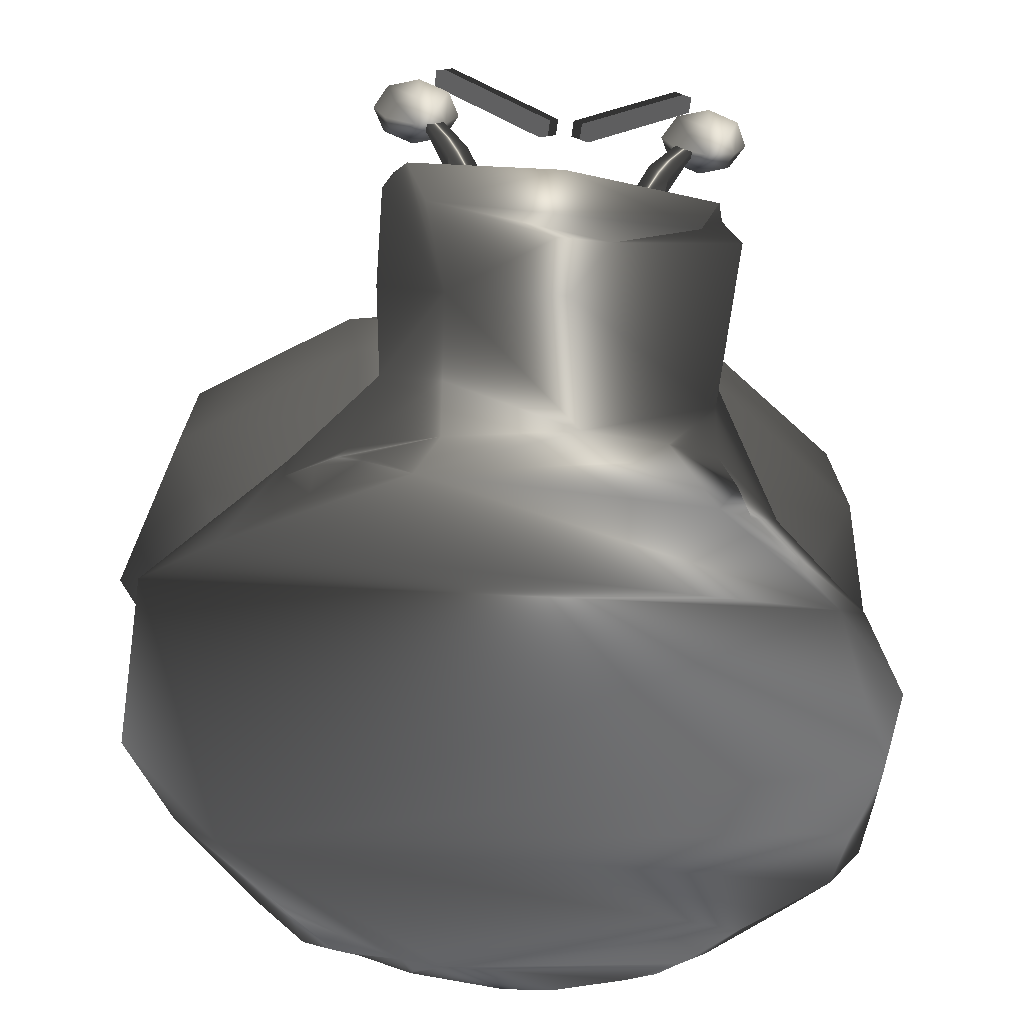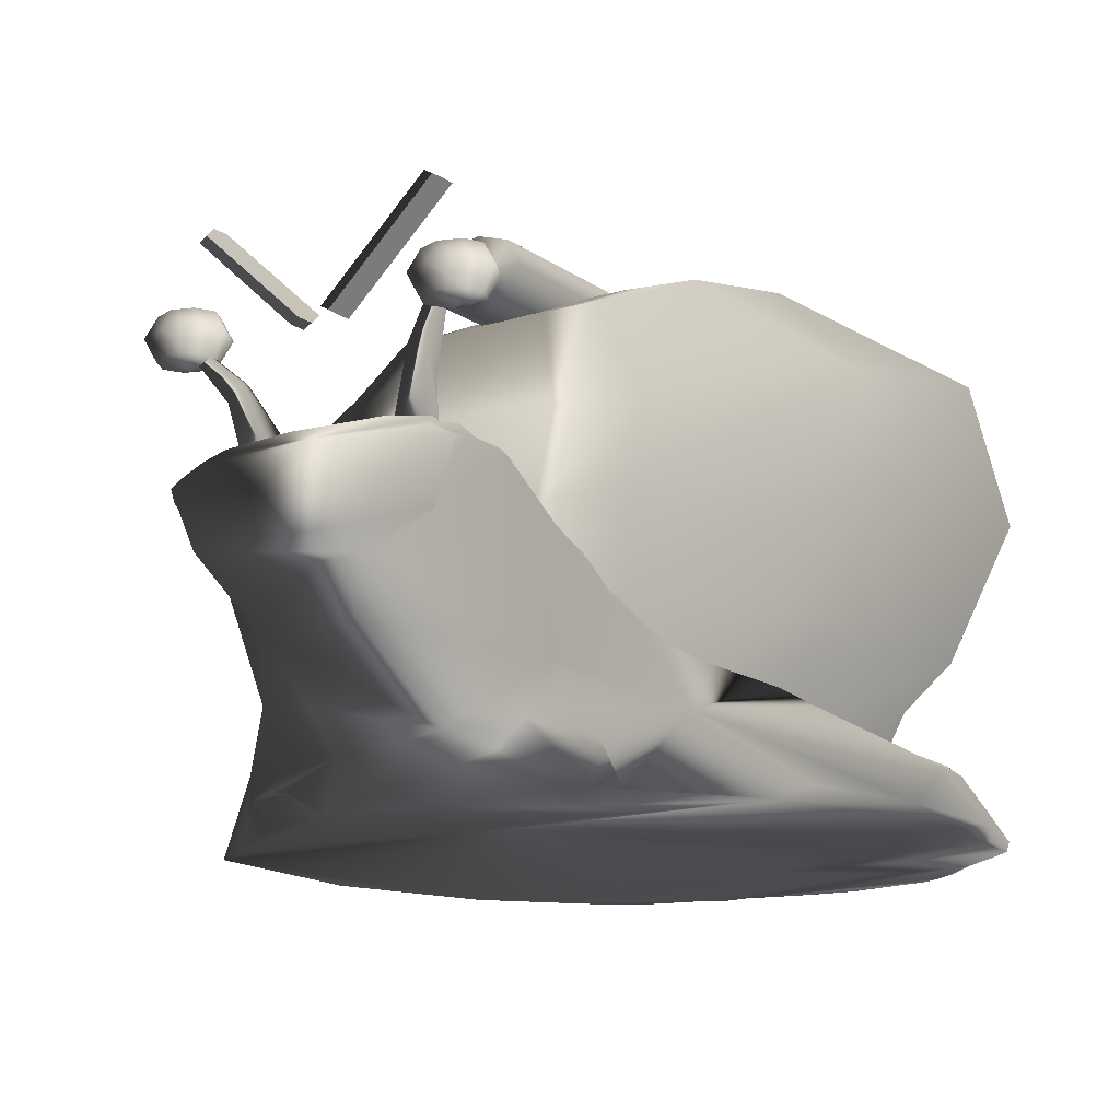
<metadata>
{"format":"obj","ext":"obj","renderer":"f3d","projection":"perspective","resolution":1024,"background":"white","views":[{"elev":-56.0,"azim":173.5,"up":"+Y"},{"elev":-14.5,"azim":-145.6,"up":"+Y"}]}
</metadata>
<code>
v  -12.64 14.16 -31.31
v  -10.12 13.44 -31.31
v  -10.86 13.44 -32.77
v  -12.64 13.44 -33.38
v  -14.43 13.44 -32.77
v  -15.17 13.44 -31.31
v  -14.43 13.44 -29.85
v  -12.64 13.44 -29.24
v  -10.86 13.44 -29.85
v  -9.071 11.68 -31.31
v  -10.12 11.68 -33.38
v  -12.64 11.68 -34.23
v  -15.17 11.68 -33.38
v  -16.21 11.68 -31.31
v  -15.17 11.68 -29.24
v  -12.64 11.68 -28.38
v  -10.12 11.68 -29.24
v  -10.12 9.929 -31.31
v  -10.86 9.929 -32.77
v  -12.64 9.929 -33.38
v  -14.43 9.929 -32.77
v  -15.17 9.929 -31.31
v  -14.43 9.929 -29.85
v  -12.64 9.929 -29.24
v  -10.86 9.929 -29.85
v  -12.64 9.202 -31.31
g Sphere01|snaileye.bmp
f 1 2 3
f 1 3 4
f 1 4 5
f 1 5 6
f 1 6 7
f 1 7 8
f 1 8 9
f 1 9 2
f 2 10 11
f 2 11 3
f 3 11 12
f 3 12 4
f 4 12 13
f 4 13 5
f 5 13 14
f 5 14 6
f 6 14 15
f 6 15 7
f 7 15 16
f 7 16 8
f 8 16 17
f 8 17 9
f 9 17 10
f 9 10 2
f 10 18 19
f 10 19 11
f 11 19 20
f 11 20 12
f 12 20 21
f 12 21 13
f 13 21 22
f 13 22 14
f 14 22 23
f 14 23 15
f 15 23 24
f 15 24 16
f 16 24 25
f 16 25 17
f 17 25 18
f 17 18 10
f 26 19 18
f 26 20 19
f 26 21 20
f 26 22 21
f 26 23 22
f 26 24 23
f 26 25 24
f 26 18 25
g
v  11.62 14.16 -31.31
v  14.14 13.44 -31.31
v  13.4 13.44 -32.77
v  11.62 13.44 -33.38
v  9.834 13.44 -32.77
v  9.094 13.44 -31.31
v  9.834 13.44 -29.85
v  11.62 13.44 -29.24
v  13.4 13.44 -29.85
v  15.19 11.68 -31.31
v  14.14 11.68 -33.38
v  11.62 11.68 -34.23
v  9.094 11.68 -33.38
v  8.048 11.68 -31.31
v  9.094 11.68 -29.24
v  11.62 11.68 -28.38
v  14.14 11.68 -29.24
v  14.14 9.929 -31.31
v  13.4 9.929 -32.77
v  11.62 9.929 -33.38
v  9.834 9.929 -32.77
v  9.094 9.929 -31.31
v  9.834 9.929 -29.85
v  11.62 9.929 -29.24
v  13.4 9.929 -29.85
v  11.62 9.202 -31.31
g Sphere02|snaileye.bmp
f 27 28 29
f 27 29 30
f 27 30 31
f 27 31 32
f 27 32 33
f 27 33 34
f 27 34 35
f 27 35 28
f 28 36 37
f 28 37 29
f 29 37 38
f 29 38 30
f 30 38 39
f 30 39 31
f 31 39 40
f 31 40 32
f 32 40 41
f 32 41 33
f 33 41 42
f 33 42 34
f 34 42 43
f 34 43 35
f 35 43 36
f 35 36 28
f 36 44 45
f 36 45 37
f 37 45 46
f 37 46 38
f 38 46 47
f 38 47 39
f 39 47 48
f 39 48 40
f 40 48 49
f 40 49 41
f 41 49 50
f 41 50 42
f 42 50 51
f 42 51 43
f 43 51 44
f 43 44 36
f 52 45 44
f 52 46 45
f 52 47 46
f 52 48 47
f 52 49 48
f 52 50 49
f 52 51 50
f 52 44 51
g
v  -8.872 2.208 -27.89
v  -6.023 4.152 -28.2
v  -9.56 6.652 -29.99
v  -11.18 9.152 -31.06
v  -11.18 9.152 -30.31
v  -8.624 1.652 -29.04
v  -8.624 1.652 -27.91
v  -5.946 1.652 -29.04
v  -5.946 1.652 -27.91
v  -13.34 11.65 -32.57
v  -13.34 11.65 -32.22
v  -12.28 11.65 -32.57
v  -12.28 11.65 -32.22
v  -7.992 7.902 -30.37
v  -10.62 10.4 -31.26
v  -10.62 10.4 -31.74
v  -8.629 1.965 -27.82
v  -8.958 1.965 -27.95
v  -5.654 1.965 -29.06
v  -8.96 2.902 -27.96
v  -9.182 5.402 -28.54
v  -8.065 7.902 -29.58
g Box03|snaileye3.bmp
f 58 59 70
f 53 70 59
f 59 69 53
f 59 61 69
f 71 61 60
f 58 60 61
f 61 59 58
f 62 63 65
f 65 64 62
f 58 70 72
f 72 70 53
f 58 72 55
f 73 55 72
f 55 57 56
f 57 55 73
f 62 56 57
f 57 63 62
f 53 69 72
f 69 61 72
f 61 54 72
f 73 72 54
f 73 74 57
f 73 54 74
f 65 63 57
f 67 57 74
f 65 57 67
f 61 71 54
f 71 66 54
f 54 66 74
f 74 66 67
f 64 65 67
f 68 67 66
f 64 67 68
f 71 60 58
f 71 58 55
f 55 66 71
f 55 56 66
f 66 56 68
f 62 64 68
f 62 68 56
g
v  8.041 2.208 -27.89
v  5.192 4.152 -28.2
v  8.729 6.652 -29.99
v  10.35 9.152 -31.06
v  10.35 9.152 -30.31
v  7.793 1.652 -29.04
v  7.793 1.652 -27.91
v  5.115 1.652 -29.04
v  5.115 1.652 -27.91
v  12.51 11.65 -32.57
v  12.51 11.65 -32.22
v  11.45 11.65 -32.57
v  11.45 11.65 -32.22
v  7.16 7.902 -30.37
v  9.794 10.4 -31.26
v  9.794 10.4 -31.74
v  7.797 1.965 -27.82
v  8.126 1.965 -27.95
v  4.823 1.965 -29.06
v  8.128 2.902 -27.96
v  8.35 5.402 -28.54
v  7.233 7.902 -29.58
g Box04|snaileye3.bmp
f 92 81 80
f 81 92 75
f 75 91 81
f 91 83 81
f 82 83 93
f 83 82 80
f 80 81 83
f 87 85 84
f 84 86 87
f 94 92 80
f 75 92 94
f 77 94 80
f 94 77 95
f 78 79 77
f 95 77 79
f 79 78 84
f 84 85 79
f 94 91 75
f 94 83 91
f 94 76 83
f 76 94 95
f 79 96 95
f 96 76 95
f 79 85 87
f 96 79 89
f 89 79 87
f 76 93 83
f 76 88 93
f 96 88 76
f 89 88 96
f 89 87 86
f 88 89 90
f 90 89 86
f 80 82 93
f 77 80 93
f 93 88 77
f 88 78 77
f 90 78 88
f 90 86 84
f 78 90 84
g
v  -0.742 16.91 3.124
v  -3.643 17.84 3.124
v  -4.845 20.09 3.124
v  -3.643 22.33 3.124
v  -0.742 23.27 3.124
v  2.158 22.33 3.124
v  3.36 20.09 3.124
v  2.158 17.84 3.124
v  -0.742 16.91 -12.46
v  -3.643 17.84 -12.46
v  -4.845 20.09 -12.46
v  -3.643 22.33 -12.46
v  -0.742 23.27 -12.46
v  2.158 22.33 -12.46
v  3.36 20.09 -12.46
v  2.158 17.84 -12.46
g Cylinder01|snaileye2.bmp
f 97 98 106
f 106 105 97
f 98 99 107
f 107 106 98
f 99 100 108
f 108 107 99
f 100 101 109
f 109 108 100
f 101 102 110
f 110 109 101
f 102 103 111
f 111 110 102
f 103 104 112
f 112 111 103
f 104 97 105
f 105 112 104
f 103 102 101
f 101 100 99
f 99 98 97
f 101 99 97
f 103 101 97
f 104 103 97
f 106 107 108
f 108 109 110
f 110 111 112
f 108 110 112
f 106 108 112
f 105 106 112
g
v  1.164 10.58 -32.09
v  1.164 10.58 -30.65
v  10.2 18.75 -32.09
v  10.2 18.75 -30.65
v  -0.219 11.42 -32.09
v  -0.219 11.42 -30.65
v  8.814 19.59 -32.09
v  8.814 19.59 -30.65
g Box01|snaileye2.bmp
f 113 115 116
f 116 114 113
f 117 118 120
f 120 119 117
f 113 114 118
f 118 117 113
f 114 116 120
f 120 118 114
f 116 115 119
f 119 120 116
f 115 113 117
f 117 119 115
g
v  -2.906 10.58 -32.09
v  -2.906 10.58 -30.65
v  -11.94 18.75 -32.09
v  -11.94 18.75 -30.65
v  -1.523 11.42 -32.09
v  -1.523 11.42 -30.65
v  -10.55 19.59 -32.09
v  -10.55 19.59 -30.65
g Box05|snaileye2.bmp
f 124 123 121
f 121 122 124
f 128 126 125
f 125 127 128
f 126 122 121
f 121 125 126
f 128 124 122
f 122 126 128
f 127 123 124
f 124 128 127
f 125 121 123
f 123 127 125
g
v  -13.94 -21.88 -16.73
v  13.81 -0.07 -29.84
v  -13.62 0.14 -29.8
v  -14.27 -7.133 -15.72
v  8.737 2.581 -30.86
v  -13.55 -23.43 31.76
v  15.91 -20.22 28.5
v  15.37 -19.63 -16.6
v  2.068 -23.49 31.94
v  -13.94 -16.57 -18.04
v  12.43 -4.771 -18.77
v  -10.19 2.037 -29.42
v  15.85 -23.48 27.32
v  12.04 0.166 -32.15
v  -0.595 1.738 -32.17
v  -4.425 -6.601 -30.41
v  8.24 -9.947 -26.4
v  12.65 -13.83 -20.71
v  3.856 -19.64 31.61
v  -3.116 -17.1 -19.52
v  14.38 -18.4 -16.78
v  12.63 -3.425 -20.21
v  9.235 -0.692 -22.29
v  4.579 -6.196 -19.85
v  8.294 2.834 -29.52
v  -1.268 2.521 -25.09
v  -13.22 -4.131 -18.47
v  -13.32 -3.742 -19.8
v  11.81 -23.42 31.1
v  6.068 -23.5 31.45
v  -23.87 -14.87 -2.081
v  -26.6 -17.72 16.06
v  -13.93 -10.29 -11.94
v  13.6 -11.34 -12.35
v  -27.67 -20.77 19.12
v  28.44 -17.82 10.56
v  23.94 -22.3 -9.53
v  -31.25 -22.5 -1.169
v  -8.403 -14.51 -5.272
v  9.917 -14.18 -6.604
v  -18.89 -12.28 -7.999
v  -5.222 -11.91 -13.5
v  6.294 -11.88 -13.39
v  -22.31 -23.5 24.73
v  23.19 -16.1 10.24
v  -29.72 -23.49 12.87
v  -18.78 -19.21 24.95
v  18.67 -13.54 -8.038
v  -19.65 -16.28 -12.44
v  -21.18 -20.44 26.91
v  17.07 -22.29 -14.83
v  -24.66 -22.68 -8.924
v  29.66 -22.23 -5.47
v  -24.7 -23.18 23.29
v  11.74 -10.35 -15.12
v  -10.66 1.399 -31.08
v  -17.8 -23.56 29.22
v  -11.05 -8.012 -15.21
v  13.41 -19.85 -16.69
v  19.15 -19.7 -14.51
v  10.8 -2.298 -20.38
v  9.622 -4.661 -19.08
v  -13.01 -4.346 -18.16
v  9.775 -22.92 31.92
v  -7.549 -23.38 33.74
v  14.53 -23.29 30.56
v  -15.5 -19.37 -17.16
v  -0.297 -9.915 -16.49
v  -18.31 -20.3 28.56
v  10.35 -4.57 -31.37
v  13.05 0.989 -30.73
v  -15.37 -1.098 -28.69
v  -1.379 -10.18 -27.3
v  7.801 -14.54 -21.21
v  5.374 -1.559 -22.23
v  -4.995 3.073 -28.98
v  -7.58 2.647 -28.71
v  -5.914 -4.944 -19.48
v  -9.853 -1.592 -20.86
v  9.448 -21.96 -17.34
v  5.02 -23.01 33.48
v  -3.133 -23.29 34.23
v  -6.853 -18.77 -18.12
v  -26.91 -21.73 -8.096
v  18.48 -22.95 26.87
v  23.2 -19.02 20.03
v  -23.98 -18.3 21.98
v  26.03 -22.82 18.23
v  0.37 -13.59 -10.7
v  12.09 -12.3 -9.922
v  -31.18 -22.62 10.71
v  -25.5 -19.23 20.51
v  -24.68 -17.71 18.65
v  21.43 -14.59 0.175
v  16.04 -11.81 -12.26
v  -28.99 -23.49 18.49
v  -17.28 -11.25 -11.7
v  -16.95 -23.25 30.19
v  -26.57 -23.41 21.11
v  13.53 -5.576 -24.01
v  9.309 1.728 -31.34
v  -10.15 2.233 -30.2
v  -16.03 -23.5 30.69
v  -19.83 -23.46 27.89
v  -12.83 -16.65 8.75
v  7.557 -17.89 -18.27
v  1.919 2.985 -31.1
v  4.653 -9.518 -16.63
v  -13.62 -13.49 -20.64
v  18.98 -17.74 -14.72
v  -10.02 -16.86 -18.88
v  16.8 -19.91 -15.82
v  11.35 -1.863 -20.78
v  10.39 2.321 -30.62
v  12.13 1.31 -30.94
v  -6.519 2.837 -30.62
v  -14.05 -5.507 -17.22
v  -12 -3.208 -19.37
v  13.23 -19.63 -17.11
v  -31.1 -23.23 5.933
v  22.38 -23.42 19.93
v  -16.45 -22.15 -16.34
v  -4.57 -8.734 -17.1
v  0.582 -12.29 -13.48
v  -1.859 -20.02 32.66
v  -13.12 0.031 -31.48
v  -12.14 1.443 -29.93
v  12.89 1.326 -30.31
v  -14.55 -0.355 -28.51
v  -11.37 -4.733 -31.41
v  -0.107 -6.669 -30.41
v  12.29 -5.61 -17.86
v  10.17 -3.166 -19.85
v  10.45 2.42 -30.16
v  5.159 0.581 -23.64
v  8.656 0.984 -25.37
v  8.456 2.967 -30.44
v  -1.253 -6.894 -19.29
v  -8.29 -0.347 -22.04
v  4.454 -23.53 32.24
v  22.88 -15.02 1.097
v  27.4 -16.79 9.211
v  -15.73 -13.41 -6.285
v  -21.71 -13.49 -3.77
v  -23.58 -18.86 22.75
v  -24.14 -18.09 20.97
v  30.56 -22.54 10.84
v  18.68 -13.05 -5.771
v  -6.53 -13.42 -10.17
v  -24.73 -16.24 6.07
v  -29.09 -18.48 8.264
v  -26.42 -17.2 13.75
v  -30.77 -23.27 15.1
v  26.98 -17.28 13.73
v  19.36 -13.86 -4.407
v  15.53 -11.55 -10.17
g Box01|snail1.bmp
f 156 200 237
f 163 227 182
f 182 227 172
f 183 146 260
f 183 260 171
f 129 180 250
f 158 249 141
f 141 157 158
f 143 235 133
f 133 229 143
f 143 229 142
f 184 255 140
f 140 230 184
f 230 143 184
f 143 254 184
f 184 254 131
f 131 255 184
f 185 137 134
f 134 231 185
f 172 137 185
f 185 232 172
f 186 132 161
f 186 161 170
f 186 170 206
f 167 159 233
f 233 173 167
f 129 208 180
f 187 240 179
f 208 247 187
f 187 179 208
f 187 247 136
f 136 240 187
f 137 209 210
f 210 209 147
f 147 253 210
f 143 244 235
f 172 249 137
f 220 160 163
f 163 182 220
f 220 182 178
f 175 273 220
f 220 178 175
f 260 236 171
f 152 236 260
f 245 155 156
f 245 156 177
f 245 177 132
f 200 144 237
f 149 146 238
f 129 195 239
f 239 195 138
f 239 237 148
f 239 138 237
f 211 208 129
f 129 239 211
f 211 239 148
f 188 165 179
f 179 240 188
f 188 240 136
f 149 238 188
f 188 136 149
f 139 260 146
f 146 150 139
f 189 261 139
f 189 139 150
f 150 241 189
f 189 241 151
f 151 203 189
f 203 261 189
f 190 261 203
f 190 203 152
f 152 260 190
f 190 260 139
f 139 261 190
f 243 229 133
f 133 242 243
f 142 229 243
f 230 244 143
f 191 246 155
f 155 245 191
f 191 245 132
f 132 186 191
f 191 186 206
f 206 246 191
f 192 135 147
f 147 209 192
f 192 209 158
f 158 157 192
f 137 210 193
f 193 210 253
f 248 249 174
f 166 180 248
f 137 193 134
f 194 192 157
f 194 157 141
f 135 192 194
f 129 250 195
f 266 251 196
f 196 251 170
f 170 252 196
f 196 252 171
f 171 236 196
f 196 236 152
f 152 266 196
f 175 178 197
f 175 193 253
f 198 258 143
f 143 142 198
f 198 259 144
f 144 258 198
f 199 256 130
f 199 130 142
f 142 243 199
f 199 243 242
f 242 256 199
f 145 198 142
f 142 130 145
f 259 198 145
f 200 257 131
f 131 144 200
f 156 257 200
f 143 258 254
f 254 258 144
f 254 144 131
f 228 145 130
f 237 138 177
f 177 156 237
f 228 146 145
f 144 259 201
f 144 201 237
f 237 201 148
f 201 145 148
f 259 145 201
f 202 145 146
f 202 146 149
f 149 234 202
f 202 234 148
f 148 145 202
f 188 238 165
f 138 195 250
f 228 150 146
f 264 241 228
f 228 130 264
f 150 228 241
f 264 263 151
f 151 241 264
f 256 262 153
f 153 264 256
f 256 264 130
f 242 262 256
f 151 263 203
f 203 263 154
f 203 154 152
f 153 262 265
f 265 262 242
f 133 235 265
f 265 242 133
f 264 153 154
f 154 263 264
f 235 204 265
f 265 204 154
f 154 153 265
f 152 154 266
f 235 244 204
f 204 244 230
f 205 267 154
f 154 204 205
f 205 204 230
f 205 230 140
f 140 267 205
f 206 251 266
f 266 154 206
f 170 251 206
f 140 255 267
f 131 257 267
f 267 255 131
f 267 257 156
f 207 267 156
f 156 155 207
f 155 246 207
f 207 246 206
f 206 154 207
f 154 267 207
f 234 208 148
f 149 136 234
f 136 247 234
f 234 247 208
f 208 211 148
f 137 268 209
f 209 268 158
f 158 268 137
f 158 137 249
f 212 180 166
f 212 166 177
f 177 250 212
f 212 250 180
f 249 181 275
f 173 270 269
f 269 270 164
f 181 176 269
f 135 194 213
f 213 194 141
f 167 277 271
f 271 159 167
f 271 272 159
f 223 176 181
f 164 282 214
f 214 147 135
f 135 213 214
f 215 274 160
f 160 273 215
f 215 273 175
f 175 274 215
f 216 213 141
f 141 249 216
f 216 249 275
f 168 283 276
f 283 168 222
f 173 269 222
f 222 168 173
f 163 160 279
f 177 138 250
f 217 252 170
f 170 277 217
f 217 277 167
f 217 167 168
f 217 168 171
f 171 252 217
f 271 277 170
f 170 169 271
f 169 272 271
f 181 269 164
f 164 275 181
f 218 183 171
f 171 168 218
f 218 168 276
f 276 284 218
f 218 284 162
f 162 183 218
f 159 177 166
f 159 278 233
f 233 278 280
f 280 221 233
f 175 147 233
f 233 221 175
f 160 280 279
f 280 278 279
f 279 278 159
f 159 166 279
f 181 249 180
f 249 248 180
f 175 253 147
f 170 161 169
f 219 248 174
f 174 281 219
f 163 279 219
f 219 281 163
f 219 279 166
f 166 248 219
f 214 282 233
f 233 147 214
f 220 273 160
f 221 274 175
f 221 280 160
f 160 274 221
f 164 270 282
f 282 270 173
f 276 283 176
f 222 269 176
f 176 283 222
f 223 183 162
f 162 284 223
f 223 284 276
f 223 276 176
f 146 183 223
f 238 181 165
f 146 223 238
f 238 223 181
f 167 173 168
f 169 177 272
f 272 177 159
f 165 181 180
f 224 227 163
f 163 281 224
f 224 281 174
f 174 249 224
f 224 249 172
f 172 227 224
f 175 197 193
f 193 197 134
f 225 177 169
f 225 169 161
f 161 132 225
f 132 177 225
f 226 197 178
f 185 231 226
f 226 231 134
f 134 197 226
f 185 226 232
f 232 226 178
f 178 182 232
f 232 182 172
f 165 180 208
f 208 179 165
f 233 282 173
f 216 275 164
f 164 214 216
f 216 214 213
g
v  -14.87 -14.79 -10.14
v  -18.1 -16.77 -0.197
v  -19.26 -17.6 10.94
v  -15.38 -18.41 20.97
v  -5.853 -19.42 29.11
v  -15.33 -7.288 -13.88
v  -25.26 -8.773 -2.72
v  -28.4 -9.885 11.18
v  -19.89 -8.739 22.27
v  -14.54 -7.459 30.2
v  -15.78 0.016 -14.64
v  -29.09 0.134 -3.931
v  -33.73 0.075 11.24
v  -22.39 0.066 22.73
v  -14.74 -0.002 30.49
v  -16.54 7.711 -13.11
v  -28.31 9.886 -2.899
v  -30.84 11.68 11.1
v  -21.33 10.71 22.04
v  -14.57 7.917 30.24
v  -9.612 17.02 -9.326
v  -14.02 20.14 -1.875
v  -14.28 22.87 10.91
v  -10.95 20.14 20.99
v  -15.01 15.22 25.49
v  13.42 -14.82 -10.19
v  16.92 -16.85 -0.238
v  18.15 -17.7 10.95
v  13.76 -18.48 21.01
v  4.299 -19.43 29.12
v  14.09 -7.301 -13.92
v  25.27 -8.772 -2.719
v  28.41 -9.883 11.18
v  19.05 -8.78 22.33
v  12.93 -7.478 30.25
v  14.68 0.015 -14.68
v  29.09 0.12 -3.931
v  33.73 0.06 11.24
v  22 0.063 22.77
v  13.11 -0.003 30.55
v  15.62 7.735 -13.14
v  28.31 9.845 -2.909
v  30.87 11.61 11.1
v  20.96 10.73 22.06
v  12.95 7.963 30.29
v  8.665 17.04 -9.342
v  13.82 20.13 -1.889
v  14.08 22.87 10.91
v  10.25 20.18 21
v  13.35 15.35 25.53
v  -7.967 -14.88 -10.47
v  -10.01 -17.21 -0.483
v  -10.77 -18.29 11.02
v  -8.24 -18.66 21.13
v  -7.283 -19.41 29.09
v  -7.472 -7.243 32.54
v  -7.551 0.014 32.79
v  -7.758 8.091 30.42
v  -7.997 15.69 25.63
v  -5.953 20.38 21.05
v  -8.086 23.43 10.95
v  -7.944 20.51 -2.139
v  -5.165 16.89 -9.725
v  -8.781 7.788 -13.64
v  -8.348 0.015 -15.22
v  -8.174 -7.313 -14.37
v  -0.692 -14.93 -10.54
v  -0.398 -17.43 -0.595
v  -0.356 -18.63 11.06
v  -0.851 -18.76 21.19
v  -0.779 -19.45 29.13
v  -0.8 -7.263 32.6
v  -0.808 0.013 32.86
v  -0.831 8.123 30.5
v  -0.858 15.78 25.7
v  -0.199 20.44 21.08
v  -0.244 23.56 10.96
v  -0.239 20.6 -2.214
v  -0.402 16.94 -9.749
v  -0.298 7.824 -13.73
v  -0.445 0.013 -15.3
v  -0.528 -7.338 -14.45
v  6.526 -14.9 -10.49
v  9.072 -17.25 -0.503
v  9.904 -18.34 11.03
v  6.587 -18.69 21.15
v  5.732 -19.42 29.11
v  5.882 -7.251 32.57
v  5.945 0.014 32.82
v  6.109 8.107 30.45
v  6.299 15.73 25.66
v  5.456 20.39 21.05
v  7.716 23.44 10.95
v  7.58 20.52 -2.141
v  4.287 16.89 -9.735
v  8.039 7.793 -13.65
v  7.332 0.014 -15.24
v  7.007 -7.32 -14.39
g Box02|snailshield.bmp
f 285 286 291
f 291 290 285
f 286 287 292
f 292 291 286
f 287 288 293
f 293 292 287
f 288 289 294
f 294 293 288
f 290 291 296
f 296 295 290
f 291 292 297
f 297 296 291
f 292 293 298
f 298 297 292
f 293 294 299
f 299 298 293
f 295 296 301
f 301 300 295
f 296 297 302
f 302 301 296
f 297 298 303
f 303 302 297
f 298 299 304
f 304 303 298
f 300 301 306
f 306 305 300
f 301 302 307
f 307 306 301
f 302 303 308
f 308 307 302
f 303 304 309
f 309 308 303
f 310 315 316
f 316 311 310
f 311 316 317
f 317 312 311
f 312 317 318
f 318 313 312
f 313 318 319
f 319 314 313
f 315 320 321
f 321 316 315
f 316 321 322
f 322 317 316
f 317 322 323
f 323 318 317
f 318 323 324
f 324 319 318
f 320 325 326
f 326 321 320
f 321 326 327
f 327 322 321
f 322 327 328
f 328 323 322
f 323 328 329
f 329 324 323
f 325 330 331
f 331 326 325
f 326 331 332
f 332 327 326
f 327 332 333
f 333 328 327
f 328 333 334
f 334 329 328
f 285 335 336
f 336 286 285
f 286 336 337
f 337 287 286
f 287 337 338
f 338 288 287
f 289 288 338
f 338 339 289
f 335 351 352
f 352 336 335
f 336 352 353
f 353 337 336
f 337 353 354
f 354 338 337
f 338 354 355
f 355 339 338
f 351 367 368
f 368 352 351
f 352 368 369
f 369 353 352
f 353 369 370
f 370 354 353
f 354 370 371
f 371 355 354
f 367 310 311
f 311 368 367
f 368 311 312
f 312 369 368
f 369 312 313
f 313 370 369
f 371 370 313
f 313 314 371
f 340 294 289
f 289 339 340
f 294 340 341
f 341 299 294
f 299 341 342
f 342 304 299
f 304 342 343
f 343 309 304
f 339 355 356
f 356 340 339
f 340 356 357
f 357 341 340
f 341 357 358
f 358 342 341
f 342 358 359
f 359 343 342
f 355 371 372
f 372 356 355
f 356 372 373
f 373 357 356
f 357 373 374
f 374 358 357
f 358 374 375
f 375 359 358
f 319 372 371
f 371 314 319
f 372 319 324
f 324 373 372
f 373 324 329
f 329 374 373
f 374 329 334
f 334 375 374
f 309 343 344
f 344 308 309
f 308 344 345
f 345 307 308
f 307 345 346
f 346 306 307
f 306 346 347
f 347 305 306
f 343 359 360
f 360 344 343
f 344 360 361
f 361 345 344
f 345 361 362
f 362 346 345
f 346 362 363
f 363 347 346
f 359 375 376
f 376 360 359
f 360 376 377
f 377 361 360
f 361 377 378
f 378 362 361
f 362 378 379
f 379 363 362
f 375 334 333
f 333 376 375
f 376 333 332
f 332 377 376
f 377 332 331
f 331 378 377
f 378 331 330
f 330 379 378
f 305 347 348
f 348 300 305
f 300 348 349
f 349 295 300
f 295 349 350
f 350 290 295
f 290 350 335
f 335 285 290
f 347 363 364
f 364 348 347
f 348 364 365
f 365 349 348
f 349 365 366
f 366 350 349
f 350 366 351
f 351 335 350
f 363 379 380
f 380 364 363
f 364 380 381
f 381 365 364
f 365 381 382
f 382 366 365
f 366 382 367
f 367 351 366
f 379 330 325
f 325 380 379
f 380 325 320
f 320 381 380
f 381 320 315
f 315 382 381
f 382 315 310
f 310 367 382
g

</code>
